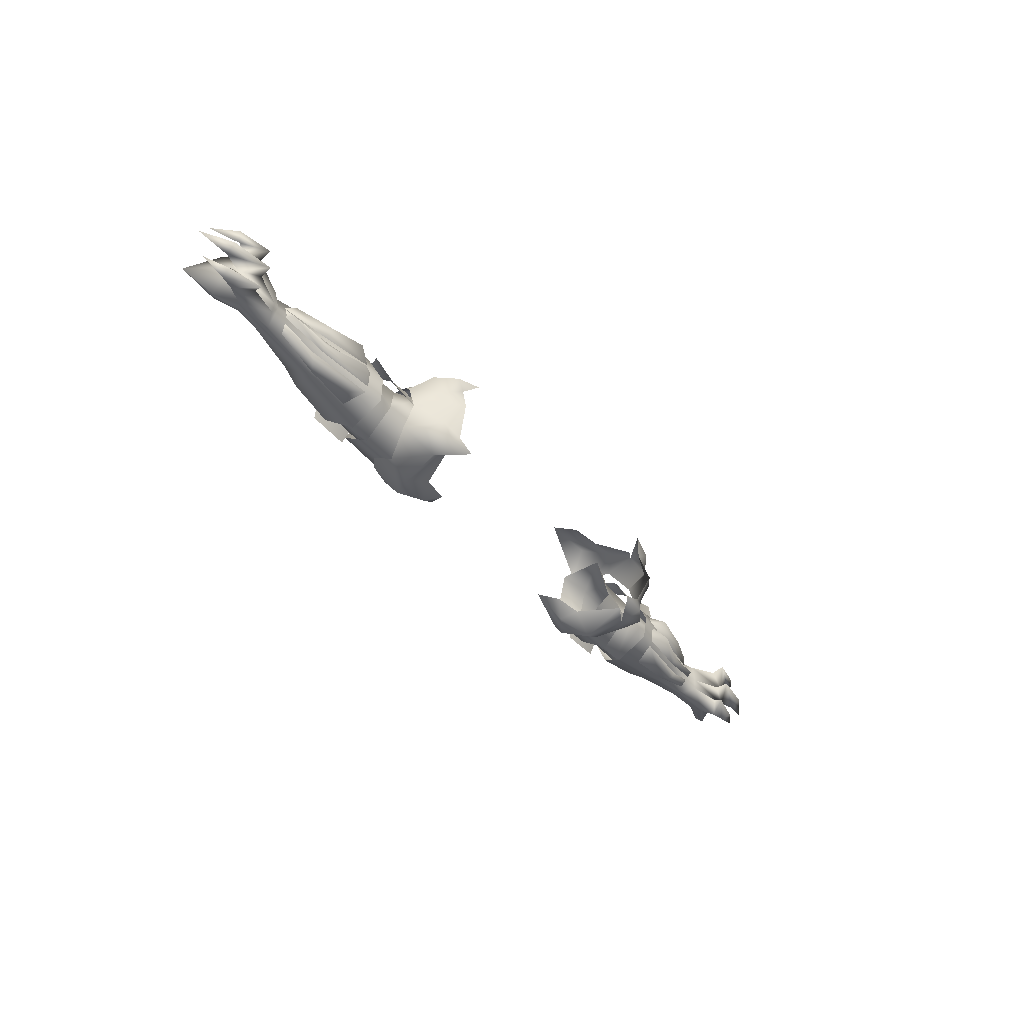
<metadata>
{"format":"obj","ext":"obj","renderer":"f3d","projection":"perspective","resolution":1024,"background":"white","views":[{"elev":-42.0,"azim":126.7,"up":"+Z"}]}
</metadata>
<code>
g mesh00
v 55.12 26.76 0.03341
v 47.66 27.33 -4.182
v 44.58 27.68 -3.676
v 45.91 21.76 -11.4
v 35.33 21.33 -8.834
v 38.39 16.62 -5.616
v 46.43 18.16 3.478
v 46.27 15.08 -2.904
v 45.91 21.76 -11.4
v 53.91 22.48 -8.219
v 47.66 27.33 -4.182
v 44.58 27.68 -3.676
v 46.4 24.73 3.478
v 55.12 26.76 0.03341
v 46.4 24.73 3.478
v 44.58 27.68 -3.676
v 39.55 26.48 -4.819
v 39.55 26.48 -4.819
v 38.35 24.93 3.903
v 46.4 24.73 3.478
v 38.25 18.82 4.217
v 46.43 18.16 3.478
v 38.39 16.62 -5.616
f 1 2 3
f 3 2 4
f 3 4 5
f 5 4 6
f 7 6 8
f 8 6 9
f 8 9 10
f 10 9 11
f 12 13 14
f 15 16 17
f 18 19 20
f 20 19 21
f 20 21 22
f 22 21 23
v 73.96 18.98 3.639
v 75.72 16.54 4.118
v 76.03 20.44 5.685
v 72.19 21.43 3.16
v 62.1 22.1 3.669
v 62.29 17.89 0.4014
v 73.21 25.6 -2.461
v 72.88 25.01 -0.9273
v 74.38 25.49 1.307
v 75.72 16.54 4.118
v 73.96 18.98 3.639
v 72.5 18.56 0.09978
v 72.19 21.43 3.16
v 76.03 20.44 5.685
v 72.2 23.82 2.2
v 75.72 16.54 4.118
v 72.5 18.56 0.09978
v 78.07 19.63 1.116
v 72.9 20.1 -4.637
v 79.11 21.33 -5.666
v 80.79 23.34 -6.691
v 62.29 17.89 0.4014
v 72.5 18.56 0.09978
v 72.19 21.43 3.16
v 73.96 18.98 3.639
v 62.1 22.1 3.669
v 61.55 26.75 1.946
v 72.2 23.82 2.2
v 61.72 27.79 -2.894
v 74.38 25.49 1.307
v 74.35 25.75 -2.371
v 73.21 25.6 -2.461
v 74.53 25.49 -4.649
v 72.9 23.2 -5.848
v 80.79 23.34 -6.691
v 72.9 20.1 -4.637
v 76.03 20.44 5.685
v 74.38 25.49 1.307
v 72.2 23.82 2.2
v 72.88 25.01 -0.9273
v 61.72 27.79 -2.894
v 73.21 25.6 -2.461
v 61.54 27.12 -6.675
v 72.9 23.2 -5.848
v 60.73 23.35 -9.131
v 62.88 18.32 -5.301
v 72.5 18.56 0.09978
v 62.29 17.89 0.4014
f 24 25 26
f 27 28 29
f 30 31 32
f 33 34 35
f 36 37 38
f 39 40 41
f 41 40 42
f 41 42 43
f 43 42 44
f 45 46 47
f 47 46 48
f 47 48 37
f 49 36 50
f 50 36 51
f 50 51 52
f 53 54 55
f 55 54 56
f 55 56 57
f 57 56 58
f 57 58 59
f 60 61 62
f 62 61 63
f 62 63 64
f 64 63 65
f 64 65 66
f 66 65 67
f 66 67 68
f 68 67 59
f 68 59 69
f 69 59 70
f 69 70 71
v 61.55 27.24 -5.907
v 70.34 27.12 -3.054
v 71.09 25.82 -3.5
v 71.51 25.8 -1.433
v 70.34 27.12 -3.054
v 70.77 25.34 -4.311
v 70.17 24.24 -6.143
v 68.75 26.1 -6.146
v 61.59 27.18 0.2426
v 70.14 24.34 1.434
v 69.18 26.29 0.8737
v 62.1 22.1 3.669
v 58.42 17.14 2.244
v 62.29 17.89 0.4014
v 51.05 17.66 3.357
v 54.43 16.8 3.052
v 51.77 22 5.05
v 55.43 21.92 4.961
v 48.95 27.03 3.254
v 46.27 15.08 -2.904
v 54.59 17.28 1.999
v 46.43 18.16 3.478
v 60.73 23.35 -9.131
v 62.88 18.32 -5.301
v 58.27 17.07 -5.964
v 53.91 22.48 -8.219
v 47.66 27.33 -4.182
v 54.29 26.8 -5.472
v 55.12 26.76 0.03341
v 55.12 26.76 0.03341
v 46.4 24.73 3.478
v 55.63 22 3.667
v 46.43 18.16 3.478
v 54.59 17.28 1.999
v 53.65 17.22 -6.538
v 53.85 16.06 -2.286
v 62.38 28.3 -4.88
v 50.33 28.85 -6.766
v 53.61 31.01 -4.956
v 50.5 29.27 -3.249
v 61.96 27.67 -3.276
v 46.68 29.13 -8.041
v 47.1 29.73 -2.845
v 61.72 27.79 -2.894
v 61.55 26.75 1.946
v 50.5 29.27 -3.249
v 53.61 31.01 -4.956
v 50.33 28.85 -6.766
v 61.76 27.6 -2.083
v 50.95 28.86 -1.409
v 61.76 29.3 -0.5694
v 54.4 30.41 0.4403
v 51.98 27.61 1.564
v 51.98 27.61 1.564
v 54.4 30.41 0.4403
v 50.95 28.86 -1.409
v 70.93 24.99 -0.06133
v 70.93 24.99 -0.06133
v 69.18 26.29 0.8737
v 70.14 24.34 1.434
v 68.75 26.1 -6.146
v 63.98 26.3 -6.834
v 63.06 26 -8.493
v 50.34 28.29 -7.997
v 54.02 27.32 -10.39
v 51.82 24.05 -9.899
v 61.08 23.96 -8.699
v 51.82 24.05 -9.899
v 50.34 28.29 -7.997
v 54.02 27.32 -10.39
v 61.54 27.12 -6.675
v 46.8 22.26 -11.39
v 49.1 16.74 -7.725
v 49.51 14.54 -2.472
v 62.29 17.89 0.4014
v 58.42 17.14 2.244
v 54.43 16.8 3.052
v 51.05 17.66 3.357
f 72 73 74
f 75 74 76
f 77 78 79
f 80 81 82
f 83 84 85
f 86 87 88
f 88 87 89
f 88 89 90
f 91 92 93
f 94 95 96
f 97 98 99
f 99 98 100
f 101 102 103
f 103 102 104
f 103 104 105
f 97 106 91
f 91 106 107
f 91 107 92
f 73 72 108
f 108 72 109
f 108 109 110
f 110 111 108
f 108 111 112
f 108 112 73
f 73 112 75
f 113 114 115
f 115 114 116
f 117 118 119
f 120 121 122
f 122 121 123
f 122 123 124
f 125 126 127
f 128 120 82
f 82 120 122
f 82 122 80
f 80 122 124
f 129 130 131
f 77 132 133
f 133 132 134
f 133 134 135
f 135 134 136
f 137 136 138
f 138 136 134
f 138 134 78
f 78 134 132
f 139 140 141
f 115 142 113
f 113 142 94
f 113 94 143
f 143 94 96
f 143 96 144
f 144 96 145
f 95 146 96
f 96 146 147
f 96 147 145
f 145 147 148
f 145 148 149
f 114 90 116
f 116 90 89
f 116 89 83
f 83 89 87
f 83 87 84
v -44.58 27.68 -3.676
v -35.33 21.33 -8.834
v -45.91 21.76 -11.4
v -38.39 16.62 -5.616
v -46.27 15.08 -2.904
v -46.43 18.16 3.478
v -55.12 26.76 0.03341
v -44.58 27.68 -3.676
v -47.66 27.33 -4.182
v -45.91 21.76 -11.4
v -53.91 22.48 -8.219
v -46.27 15.08 -2.904
v -44.58 27.68 -3.676
v -55.12 26.76 0.03341
v -46.4 24.73 3.478
v -38.39 16.62 -5.616
v -38.25 18.82 4.217
v -46.43 18.16 3.478
v -38.35 24.93 3.903
v -39.55 26.48 -4.819
v -44.58 27.68 -3.676
f 150 151 152
f 152 151 153
f 152 153 154
f 154 153 155
f 156 157 158
f 158 157 159
f 158 159 160
f 160 159 161
f 162 163 164
f 165 166 167
f 167 166 168
f 167 168 164
f 164 168 169
f 164 169 170
v -72.9 20.1 -4.637
v -79.11 21.33 -5.666
v -80.79 23.34 -6.691
v -72.5 18.56 0.09978
v -73.96 18.98 3.639
v -75.72 16.54 4.118
v -76.03 20.44 5.685
v -73.96 18.98 3.639
v -72.5 18.56 0.09978
v -72.19 21.43 3.16
v -79.11 21.33 -5.666
v -72.9 20.1 -4.637
v -78.07 19.63 1.116
v -72.5 18.56 0.09978
v -75.72 16.54 4.118
v -76.03 20.44 5.685
v -72.2 23.82 2.2
v -74.38 25.49 1.307
v -72.88 25.01 -0.9273
v -73.21 25.6 -2.461
v -62.29 17.89 0.4014
v -72.19 21.43 3.16
v -62.1 22.1 3.669
v -61.55 26.75 1.946
v -72.9 20.1 -4.637
v -80.79 23.34 -6.691
v -72.9 23.2 -5.848
v -74.53 25.49 -4.649
v -73.21 25.6 -2.461
v -74.35 25.75 -2.371
v -74.38 25.49 1.307
v -62.29 17.89 0.4014
v -72.5 18.56 0.09978
v -62.88 18.32 -5.301
v -72.9 20.1 -4.637
v -60.73 23.35 -9.131
v -72.9 23.2 -5.848
v -61.54 27.12 -6.675
v -73.21 25.6 -2.461
v -61.72 27.79 -2.894
v -72.88 25.01 -0.9273
v -61.55 26.75 1.946
v -72.2 23.82 2.2
v -76.03 20.44 5.685
f 171 172 173
f 174 175 176
f 176 175 177
f 178 179 180
f 181 182 183
f 183 182 184
f 183 184 185
f 186 187 188
f 188 187 189
f 188 189 190
f 179 191 192
f 192 191 193
f 192 193 194
f 195 196 197
f 197 196 198
f 197 198 199
f 199 198 200
f 199 200 201
f 202 203 204
f 204 203 205
f 204 205 206
f 206 205 207
f 206 207 208
f 208 207 209
f 208 209 210
f 210 209 211
f 210 211 212
f 212 211 213
f 212 213 180
f 180 213 214
f 180 214 178
v -61.08 23.96 -8.699
v -54.02 27.32 -10.39
v -51.82 24.05 -9.899
v -63.98 26.3 -6.834
v -68.75 26.1 -6.146
v -70.77 25.34 -4.311
v -62.29 17.89 0.4014
v -58.42 17.14 2.244
v -62.1 22.1 3.669
v -51.05 17.66 3.357
v -54.43 16.8 3.052
v -49.51 14.54 -2.472
v -54.43 16.8 3.052
v -51.05 17.66 3.357
v -55.43 21.92 4.961
v -51.77 22 5.05
v -48.95 27.03 3.254
v -46.43 18.16 3.478
v -54.59 17.28 1.999
v -46.27 15.08 -2.904
v -58.42 17.14 2.244
v -58.27 17.07 -5.964
v -49.1 16.74 -7.725
v -46.8 22.26 -11.39
v -54.59 17.28 1.999
v -46.43 18.16 3.478
v -55.63 22 3.667
v -46.4 24.73 3.478
v -55.12 26.76 0.03341
v -53.85 16.06 -2.286
v -53.65 17.22 -6.538
v -53.91 22.48 -8.219
v -53.61 31.01 -4.956
v -50.33 28.85 -6.766
v -61.55 27.24 -5.907
v -70.34 27.12 -3.054
v -71.51 25.8 -1.433
v -62.38 28.3 -4.88
v -61.96 27.67 -3.276
v -60.73 23.35 -9.131
v -61.54 27.12 -6.675
v -46.68 29.13 -8.041
v -61.72 27.79 -2.894
v -47.1 29.73 -2.845
v -61.55 26.75 1.946
v -50.33 28.85 -6.766
v -53.61 31.01 -4.956
v -50.5 29.27 -3.249
v -51.98 27.61 1.564
v -54.4 30.41 0.4403
v -61.59 27.18 0.2426
v -50.95 28.86 -1.409
v -54.4 30.41 0.4403
v -51.98 27.61 1.564
v -69.18 26.29 0.8737
v -61.76 29.3 -0.5694
v -70.93 24.99 -0.06133
v -61.76 27.6 -2.083
v -70.14 24.34 1.434
v -69.18 26.29 0.8737
v -70.93 24.99 -0.06133
v -54.02 27.32 -10.39
v -50.34 28.29 -7.997
v -51.82 24.05 -9.899
v -55.12 26.76 0.03341
v -47.66 27.33 -4.182
v -54.29 26.8 -5.472
v -63.06 26 -8.493
v -70.17 24.24 -6.143
v -68.75 26.1 -6.146
v -70.34 27.12 -3.054
v -71.09 25.82 -3.5
v -50.34 28.29 -7.997
v -62.88 18.32 -5.301
v -62.29 17.89 0.4014
v -50.95 28.86 -1.409
v -70.14 24.34 1.434
v -50.5 29.27 -3.249
f 215 216 217
f 218 219 220
f 221 222 223
f 224 225 226
f 227 228 229
f 229 228 230
f 229 230 231
f 232 233 234
f 225 235 226
f 226 235 236
f 226 236 237
f 237 236 238
f 239 240 241
f 241 240 242
f 241 242 243
f 233 244 234
f 234 244 245
f 234 245 246
f 247 248 249
f 250 251 252
f 252 251 253
f 254 255 256
f 256 255 257
f 256 257 258
f 258 257 259
f 260 261 262
f 263 264 265
f 266 267 268
f 269 270 271
f 271 270 272
f 273 274 275
f 276 277 278
f 279 280 281
f 281 280 246
f 216 215 282
f 282 215 283
f 282 283 219
f 284 283 220
f 285 286 251
f 219 218 282
f 282 218 287
f 282 287 216
f 256 238 254
f 254 238 236
f 254 236 288
f 288 236 235
f 288 235 289
f 222 227 223
f 223 227 229
f 223 229 259
f 259 229 231
f 259 231 258
f 290 272 264
f 264 272 270
f 264 270 265
f 265 270 269
f 265 269 291
f 286 250 249
f 249 250 252
f 249 252 247
f 247 252 253
f 247 253 292
v 34.52 34.26 4.629
v 34.27 38.62 2.8
v 29.12 39.71 3.844
v 35.73 36.9 -1.115
v 33.21 39.71 -4.887
v 32.04 37.93 1.311
v 33.26 36.69 -12.68
v 35.16 35.79 -8.576
v 37.95 33.6 -11.4
v 28.67 18.72 -13.37
v 24.13 21.81 -13.86
v 31.45 23.86 -15
v 26.14 24.8 -11.88
v 30.72 33.13 -11.96
v 35.98 23.19 -12.09
v 33.18 31.67 -13.69
v 39.61 29.18 -9.679
v 45.8 31.88 -4.522
v 39.18 31.32 -4.628
v 43.31 27.1 2.922
v 40.04 13.09 -4.85
v 48.53 13.11 -4.59
v 43.88 17.53 4.186
v 37.88 28.17 1.903
v 40.22 25.75 5.155
v 43.27 21.47 6.35
v 49.74 15.08 2.191
v 46.8 17.87 5.606
v 44.58 27.68 -3.676
v 35.33 21.33 -8.834
v 39.55 26.48 -4.819
v 33.58 29.82 7.167
v 25 25.78 10.56
v 31.84 22.81 10.82
v 20.31 23.18 9.609
v 31.85 18.9 8.526
v 31.58 37.09 -10.93
v 35.4 38.08 -4.998
v 39.85 31.8 -5.199
v 39.6 30.1 0.7277
v 38.31 35.35 1.85
v 36.01 18.46 -9.046
v 33.11 15.89 -7.991
v 41.04 21.43 7.756
v 40.75 17.71 5.04
v 38.43 15.68 1.862
v 45.77 21.54 8.003
v 46.33 25.91 5.126
v 49.12 29.33 2.165
v 29.95 16.34 -10.07
v 18.76 19.57 -9.279
v 20.65 23.99 -11.56
v 32 35.59 3.78
v 27.84 29.25 6.86
v 22.26 27.95 7.716
v 41.82 27.33 -4.819
v 41.83 21.62 -10.64
v 31.71 21.95 -11.18
v 41.82 15.64 -6.329
v 31.7 15.16 -6.249
v 38.25 18.82 4.217
v 32.44 17.43 5.901
v 38.35 24.93 3.903
v 32.45 26.51 5.766
v 32.61 29.1 -4.941
v 27.8 37.12 -12.54
v 34.03 18.6 6.065
v 36.92 22.04 5.835
v 36.85 26.57 5.396
f 293 294 295
f 296 297 298
f 299 300 301
f 302 303 304
f 304 303 305
f 304 305 306
f 307 308 309
f 310 311 312
f 313 314 315
f 311 316 312
f 312 316 317
f 312 317 318
f 314 319 315
f 315 319 320
f 315 320 318
f 321 322 323
f 324 325 326
f 326 325 327
f 326 327 328
f 299 329 300
f 300 329 297
f 300 297 330
f 331 296 332
f 294 293 333
f 306 308 304
f 304 308 307
f 304 307 302
f 302 307 334
f 302 334 335
f 317 336 318
f 318 336 337
f 318 337 315
f 315 337 338
f 315 338 313
f 320 339 318
f 318 339 340
f 318 340 312
f 312 340 341
f 312 341 310
f 335 342 302
f 302 342 343
f 302 343 303
f 303 343 344
f 303 344 305
f 293 345 324
f 324 345 346
f 324 346 325
f 325 346 347
f 325 347 327
f 348 349 350
f 350 349 351
f 350 351 352
f 352 351 353
f 352 353 354
f 354 353 355
f 354 355 356
f 356 355 348
f 356 348 357
f 357 348 350
f 297 296 330
f 330 296 331
f 330 331 300
f 300 331 309
f 300 309 301
f 301 309 308
f 301 308 299
f 299 308 358
f 299 358 329
f 328 359 326
f 326 359 360
f 326 360 324
f 324 360 361
f 324 361 293
f 293 361 332
f 293 332 333
f 333 332 296
f 333 296 294
f 294 296 298
f 294 298 295
v -25 25.78 10.56
v -22.26 27.95 7.716
v -27.84 29.25 6.86
v -39.85 31.8 -5.199
v -35.16 35.79 -8.576
v -39.61 29.18 -9.679
v -29.95 16.34 -10.07
v -28.67 18.72 -13.37
v -18.76 19.57 -9.279
v -20.65 23.99 -11.56
v -24.13 21.81 -13.86
v -26.14 24.8 -11.88
v -31.45 23.86 -15
v -30.72 33.13 -11.96
v -33.18 31.67 -13.69
v -40.22 25.75 5.155
v -43.31 27.1 2.922
v -43.27 21.47 6.35
v -46.8 17.87 5.606
v -43.88 17.53 4.186
v -37.88 28.17 1.903
v -39.18 31.32 -4.628
v -45.8 31.88 -4.522
v -49.74 15.08 2.191
v -48.53 13.11 -4.59
v -40.04 13.09 -4.85
v -39.55 26.48 -4.819
v -35.33 21.33 -8.834
v -44.58 27.68 -3.676
v -20.31 23.18 9.609
v -35.4 38.08 -4.998
v -35.73 36.9 -1.115
v -33.21 39.71 -4.887
v -32.04 37.93 1.311
v -38.31 35.35 1.85
v -34.52 34.26 4.629
v -34.27 38.62 2.8
v -29.12 39.71 3.844
v -33.58 29.82 7.167
v -32 35.59 3.78
v -33.11 15.89 -7.991
v -36.01 18.46 -9.046
v -35.98 23.19 -12.09
v -37.95 33.6 -11.4
v -33.26 36.69 -12.68
v -27.8 37.12 -12.54
v -38.43 15.68 1.862
v -40.75 17.71 5.04
v -41.04 21.43 7.756
v -49.12 29.33 2.165
v -46.33 25.91 5.126
v -45.77 21.54 8.003
v -31.85 18.9 8.526
v -31.84 22.81 10.82
v -39.6 30.1 0.7277
v -31.58 37.09 -10.93
v -31.71 21.95 -11.18
v -31.7 15.16 -6.249
v -41.82 15.64 -6.329
v -32.44 17.43 5.901
v -38.25 18.82 4.217
v -32.45 26.51 5.766
v -38.35 24.93 3.903
v -32.61 29.1 -4.941
v -41.82 27.33 -4.819
v -41.83 21.62 -10.64
v -36.85 26.57 5.396
v -36.92 22.04 5.835
v -34.03 18.6 6.065
f 362 363 364
f 365 366 367
f 368 369 370
f 371 372 373
f 373 372 374
f 373 374 375
f 375 374 376
f 377 378 379
f 380 381 379
f 377 382 378
f 378 382 383
f 378 383 384
f 380 385 381
f 381 385 386
f 381 386 387
f 388 389 390
f 363 362 391
f 392 393 394
f 394 393 395
f 396 397 398
f 398 397 399
f 397 400 401
f 368 402 369
f 369 402 403
f 369 403 404
f 405 406 376
f 376 406 407
f 387 408 381
f 381 408 409
f 381 409 379
f 379 409 410
f 379 410 377
f 384 411 378
f 378 411 412
f 378 412 379
f 379 412 413
f 379 413 380
f 414 391 415
f 415 391 362
f 415 362 400
f 400 362 364
f 400 364 401
f 416 393 365
f 365 393 392
f 365 392 366
f 366 392 394
f 366 394 417
f 418 419 420
f 420 419 421
f 420 421 422
f 422 421 423
f 422 423 424
f 424 423 425
f 424 425 426
f 426 425 418
f 426 418 427
f 427 418 420
f 371 370 372
f 372 370 369
f 372 369 374
f 374 369 404
f 374 404 376
f 376 404 367
f 376 367 405
f 405 367 366
f 405 366 406
f 406 366 417
f 406 417 407
f 399 395 398
f 398 395 393
f 398 393 396
f 396 393 416
f 396 416 397
f 397 416 428
f 397 428 400
f 400 428 429
f 400 429 415
f 415 429 430
f 415 430 414
v 84.95 21.08 4.554
v 82.59 25.15 4.116
v 80.91 22.09 4.255
v 75.72 16.54 4.118
v 78.53 17.5 7.833
v 76.03 20.44 5.685
v 81.42 17.35 6.079
v 80.7 15.9 7.998
v 84.54 14.52 5.816
v 84.02 19.58 -5.454
v 84.95 21.08 4.554
v 80.91 22.09 4.255
v 85.26 24.74 -1.371
v 85.09 26.75 0.7167
v 82.59 25.15 4.116
v 80.91 22.09 4.255
v 82.59 25.15 4.116
v 74.35 25.75 -2.371
v 80.54 28.09 -1.979
v 85.17 26.52 -3.506
v 80.86 28.86 -5.848
v 80.74 27.11 -5.336
v 85.17 26.52 -3.506
v 81.01 30.73 -1.731
v 88.8 27.21 -2.894
v 85.26 24.74 -1.371
v 85.37 20.66 -6.105
v 80.79 23.34 -6.691
v 78.07 19.63 1.116
v 80.18 14.7 4.993
v 75.72 16.54 4.118
v 84.54 14.52 5.816
v 81.42 17.35 6.079
v 79.85 19.73 4.928
v 90.18 16.71 -0.7415
v 74.38 25.49 1.307
v 76.03 20.44 5.685
v 82.59 25.15 4.116
v 92.15 24.93 3.135
v 85.86 26.5 4.618
v 86.76 27.73 2.039
v 82.59 25.15 4.116
v 85.09 26.75 0.7167
v 79.11 21.33 -5.666
v 80.79 23.34 -6.691
v 85.37 20.66 -6.105
v 80.18 14.7 4.993
v 79.85 19.73 4.928
v 87.23 26.03 -4.184
v 80.86 28.86 -5.848
v 87.6 27.23 -5.666
v 80.81 27.39 2.851
v 74.38 25.49 1.307
v 82.59 25.15 4.116
v 90.18 16.71 -0.7415
v 74.35 25.75 -2.371
v 85.17 26.52 -3.506
v 74.53 25.49 -4.649
v 88.8 27.21 -2.894
v 88.97 27.43 -0.05401
v 85.17 26.52 -3.506
v 95.11 25.8 -1.238
v 89.16 29.37 -1.361
v 88.97 27.43 -0.05401
v 85.17 26.52 -3.506
v 84.41 24.55 -6.319
v 87.23 26.03 -4.184
v 87.36 25.01 -6.167
v 92.06 24.51 -4.555
v 84.41 24.55 -6.319
v 87.36 25.01 -6.167
v 92.06 24.51 -4.555
v 81.06 29.94 3.651
v 85.09 26.75 0.7167
v 85.09 26.75 0.7167
v 84.41 24.55 -6.319
v 74.53 25.49 -4.649
v 80.79 23.34 -6.691
v 84.41 24.55 -6.319
v 82.59 25.15 4.116
v 85.86 26.5 4.618
v 81.06 29.94 3.651
v 87.67 28.54 3.986
v 85.09 26.75 0.7167
v 86.76 27.73 2.039
v 92.15 24.93 3.135
v 81.01 30.73 -1.731
v 95.11 25.8 -1.238
v 88.97 27.43 -0.05401
v 88.8 27.21 -2.894
v 85.17 26.52 -3.506
v 80.79 23.34 -6.691
v 84.41 24.55 -6.319
v 79.85 19.73 4.928
f 431 432 433
f 434 435 436
f 437 438 439
f 440 441 442
f 443 444 445
f 436 446 447
f 448 449 450
f 450 451 452
f 453 454 455
f 456 457 458
f 459 460 461
f 462 460 463
f 463 460 459
f 463 459 464
f 432 431 456
f 456 431 465
f 456 465 457
f 466 467 468
f 469 470 471
f 471 470 472
f 471 472 473
f 474 475 476
f 435 434 477
f 438 437 478
f 453 479 480
f 480 479 481
f 482 483 484
f 441 440 485
f 486 487 488
f 489 490 491
f 491 490 473
f 492 493 494
f 495 496 497
f 497 496 498
f 497 498 499
f 500 480 501
f 501 480 481
f 501 481 502
f 502 481 479
f 484 503 482
f 482 503 504
f 482 504 483
f 505 486 466
f 451 506 452
f 452 506 507
f 452 507 450
f 508 488 509
f 510 511 512
f 512 511 513
f 514 512 515
f 515 512 513
f 515 513 516
f 516 513 511
f 514 494 454
f 454 494 493
f 454 493 455
f 455 493 492
f 448 504 449
f 449 504 517
f 449 517 450
f 518 519 520
f 444 443 521
f 521 443 522
f 521 522 523
f 524 459 442
f 442 459 474
f 442 474 440
f 440 474 476
f 440 476 485
f 446 436 478
f 478 436 435
f 478 435 438
f 438 435 477
f 438 477 439
v -87.23 26.03 -4.184
v -80.86 28.86 -5.848
v -87.6 27.23 -5.666
v -92.06 24.51 -4.555
v -85.86 26.5 4.618
v -81.06 29.94 3.651
v -87.67 28.54 3.986
v -92.15 24.93 3.135
v -89.16 29.37 -1.361
v -88.8 27.21 -2.894
v -95.11 25.8 -1.238
v -84.02 19.58 -5.454
v -90.18 16.71 -0.7415
v -85.37 20.66 -6.105
v -85.17 26.52 -3.506
v -80.54 28.09 -1.979
v -74.35 25.75 -2.371
v -80.74 27.11 -5.336
v -80.86 28.86 -5.848
v -81.01 30.73 -1.731
v -85.17 26.52 -3.506
v -80.79 23.34 -6.691
v -85.37 20.66 -6.105
v -85.26 24.74 -1.371
v -79.85 19.73 4.928
v -78.07 19.63 1.116
v -81.42 17.35 6.079
v -84.54 14.52 5.816
v -80.18 14.7 4.993
v -75.72 16.54 4.118
v -90.18 16.71 -0.7415
v -84.95 21.08 4.554
v -82.59 25.15 4.116
v -80.91 22.09 4.255
v -82.59 25.15 4.116
v -76.03 20.44 5.685
v -74.38 25.49 1.307
v -85.09 26.75 0.7167
v -82.59 25.15 4.116
v -86.76 27.73 2.039
v -85.86 26.5 4.618
v -92.15 24.93 3.135
v -80.79 23.34 -6.691
v -79.11 21.33 -5.666
v -76.03 20.44 5.685
v -78.53 17.5 7.833
v -75.72 16.54 4.118
v -80.7 15.9 7.998
v -80.18 14.7 4.993
v -82.59 25.15 4.116
v -74.38 25.49 1.307
v -80.81 27.39 2.851
v -74.53 25.49 -4.649
v -85.17 26.52 -3.506
v -74.35 25.75 -2.371
v -85.17 26.52 -3.506
v -88.8 27.21 -2.894
v -88.97 27.43 -0.05401
v -88.97 27.43 -0.05401
v -92.06 24.51 -4.555
v -87.36 25.01 -6.167
v -87.23 26.03 -4.184
v -84.41 24.55 -6.319
v -85.17 26.52 -3.506
v -87.36 25.01 -6.167
v -84.41 24.55 -6.319
v -85.09 26.75 0.7167
v -81.06 29.94 3.651
v -85.09 26.75 0.7167
v -74.53 25.49 -4.649
v -84.41 24.55 -6.319
v -84.41 24.55 -6.319
v -80.79 23.34 -6.691
v -82.59 25.15 4.116
v -86.76 27.73 2.039
v -85.09 26.75 0.7167
v -81.01 30.73 -1.731
v -88.8 27.21 -2.894
v -88.97 27.43 -0.05401
v -95.11 25.8 -1.238
v -84.41 24.55 -6.319
v -80.79 23.34 -6.691
v -85.17 26.52 -3.506
v -85.26 24.74 -1.371
v -85.09 26.75 0.7167
v -82.59 25.15 4.116
v -82.59 25.15 4.116
v -80.91 22.09 4.255
v -79.85 19.73 4.928
v -81.42 17.35 6.079
v -84.54 14.52 5.816
v -84.95 21.08 4.554
v -80.91 22.09 4.255
v -79.85 19.73 4.928
f 525 526 527
f 527 528 525
f 529 530 531
f 531 532 529
f 533 534 535
f 536 537 538
f 539 540 541
f 542 543 539
f 534 544 545
f 546 547 548
f 549 550 551
f 552 551 553
f 553 551 550
f 553 550 554
f 547 555 548
f 548 555 556
f 548 556 557
f 557 556 558
f 559 560 561
f 562 563 564
f 564 563 565
f 564 565 566
f 567 568 538
f 538 568 536
f 569 570 571
f 571 570 572
f 571 572 573
f 526 525 545
f 574 575 576
f 577 578 579
f 580 562 581
f 581 562 582
f 583 533 535
f 584 585 586
f 586 585 587
f 586 587 588
f 528 527 589
f 589 527 526
f 589 526 590
f 575 591 576
f 576 591 592
f 576 592 574
f 561 579 593
f 539 594 542
f 542 594 595
f 542 595 543
f 596 577 597
f 530 529 598
f 532 531 599
f 599 531 530
f 599 530 600
f 534 533 544
f 544 533 583
f 544 583 600
f 539 601 540
f 540 601 591
f 540 591 541
f 602 603 604
f 605 606 607
f 607 606 608
f 607 608 609
f 609 608 610
f 611 612 569
f 569 612 613
f 569 613 570
f 570 613 614
f 570 614 572
f 572 614 615
f 572 615 573
f 537 536 616
f 616 536 568
f 616 568 617
f 617 568 550
f 617 550 618

</code>
